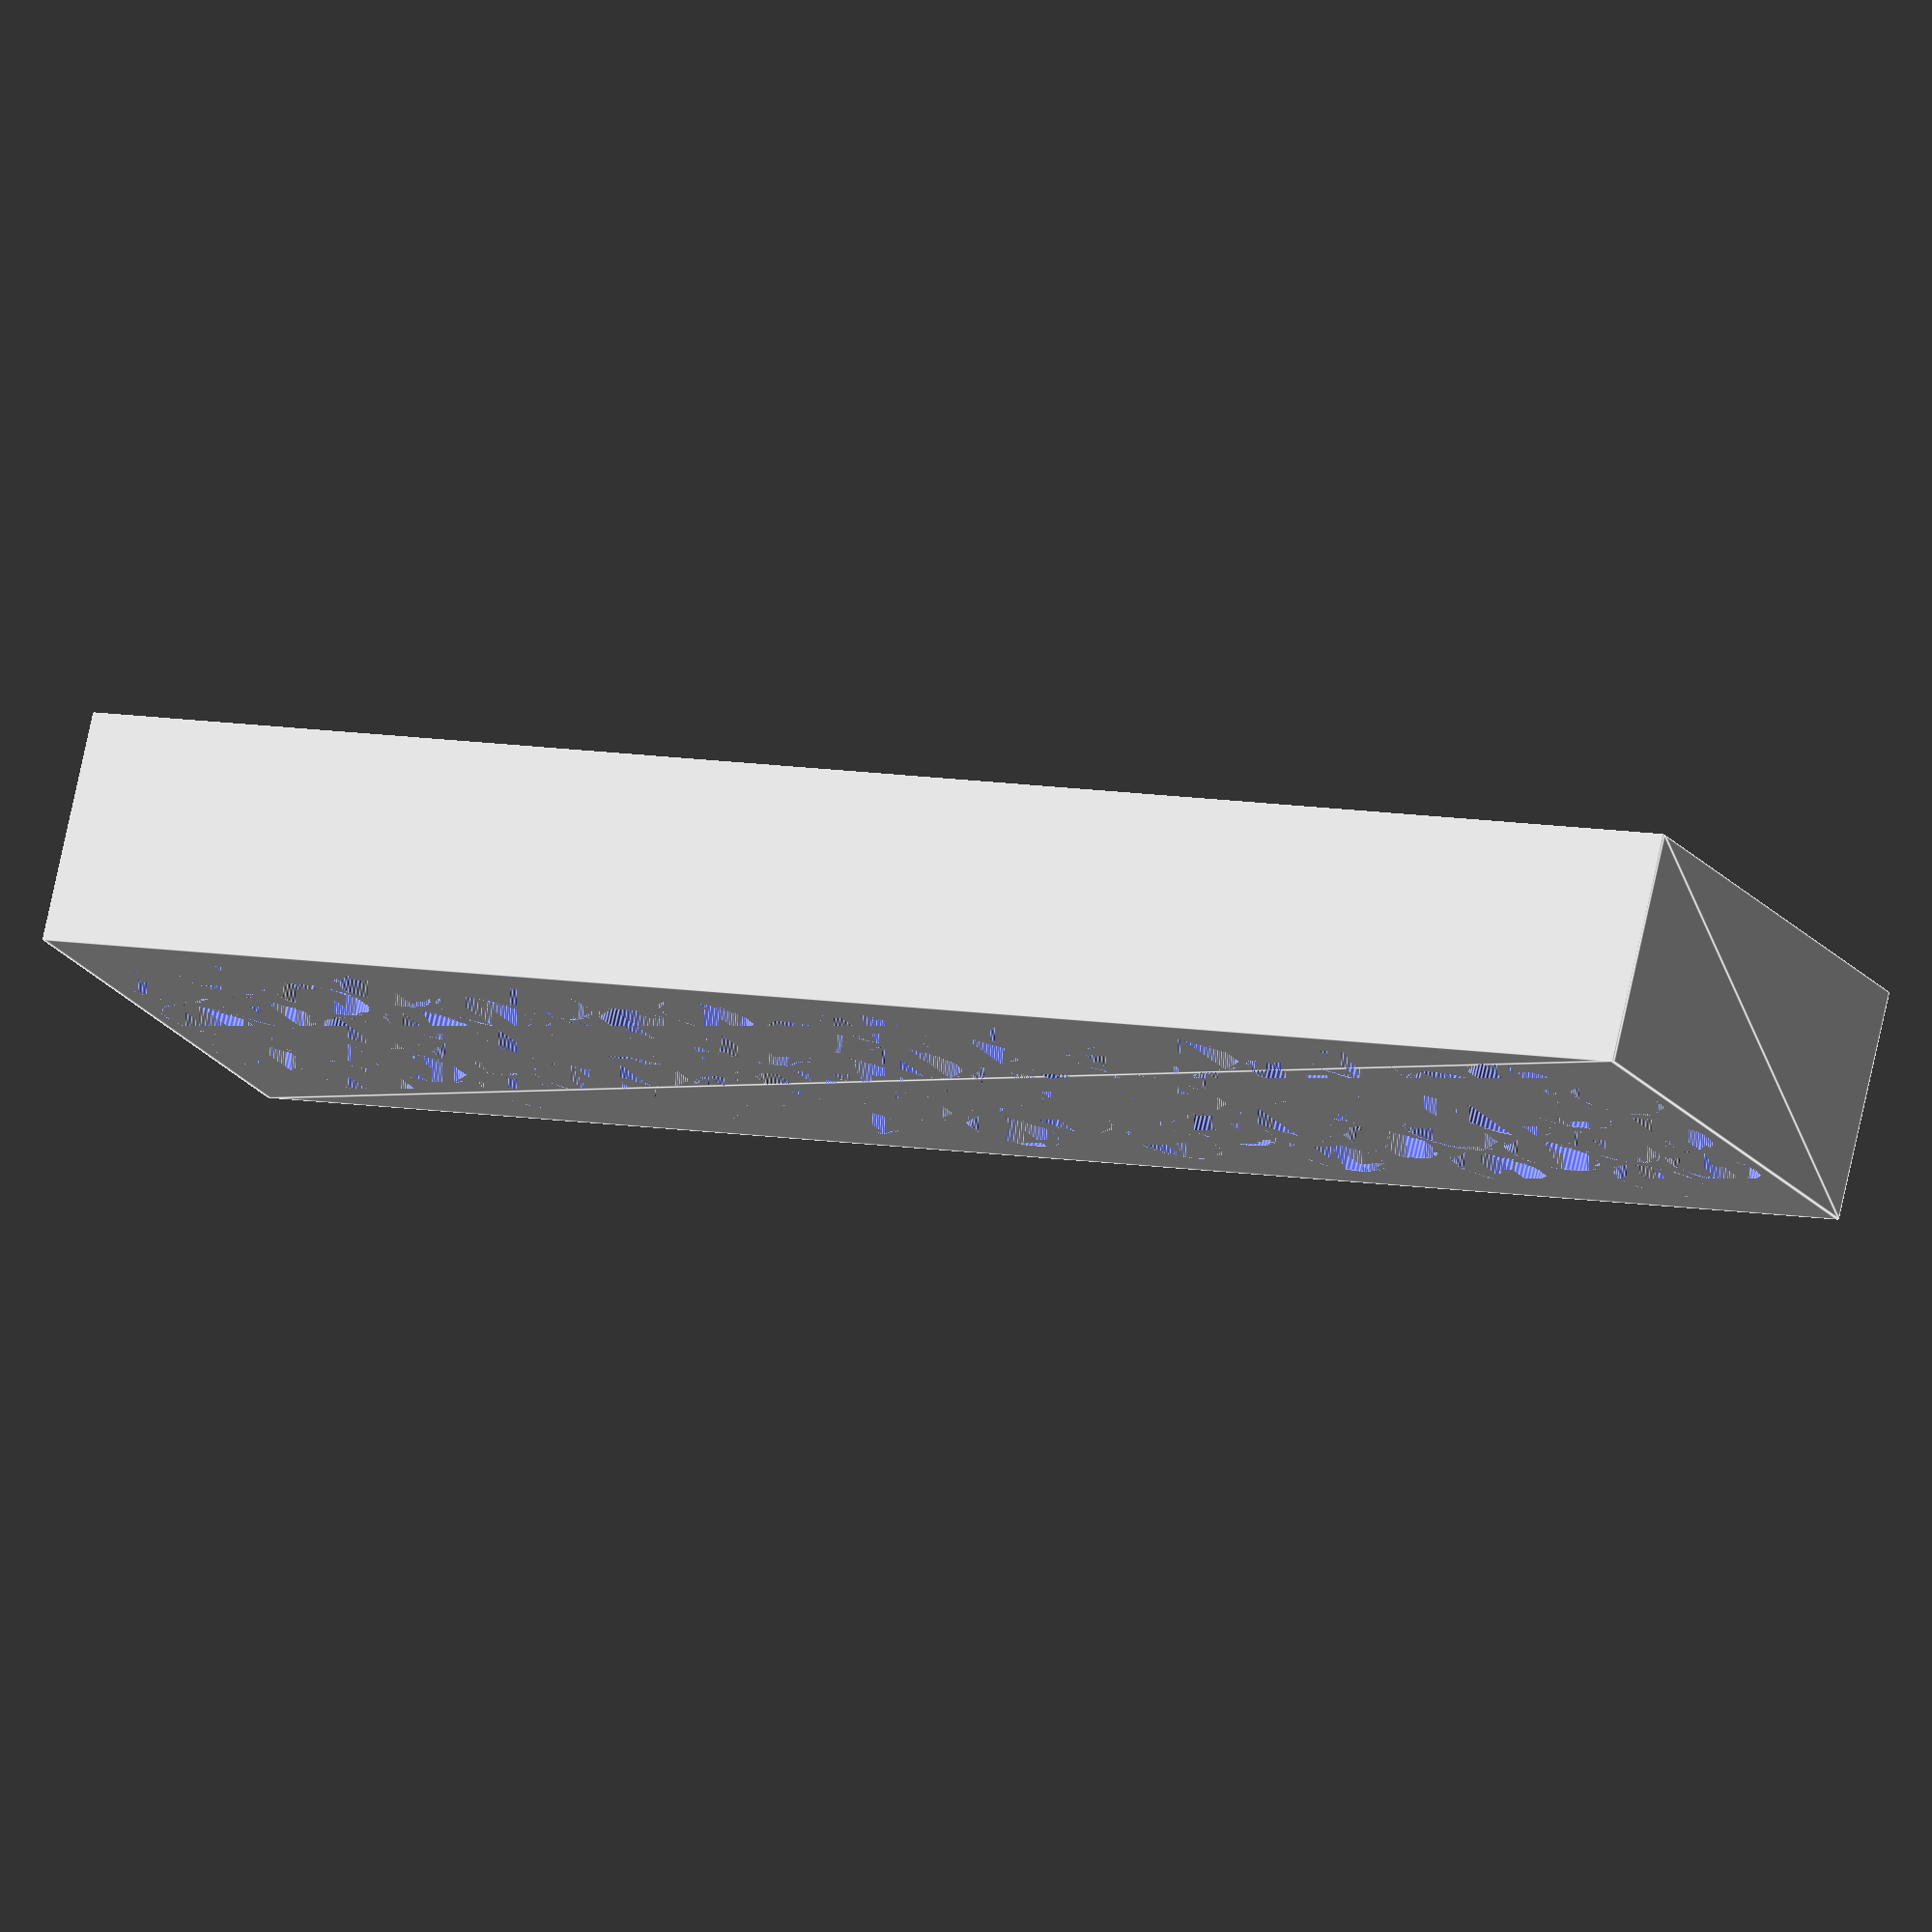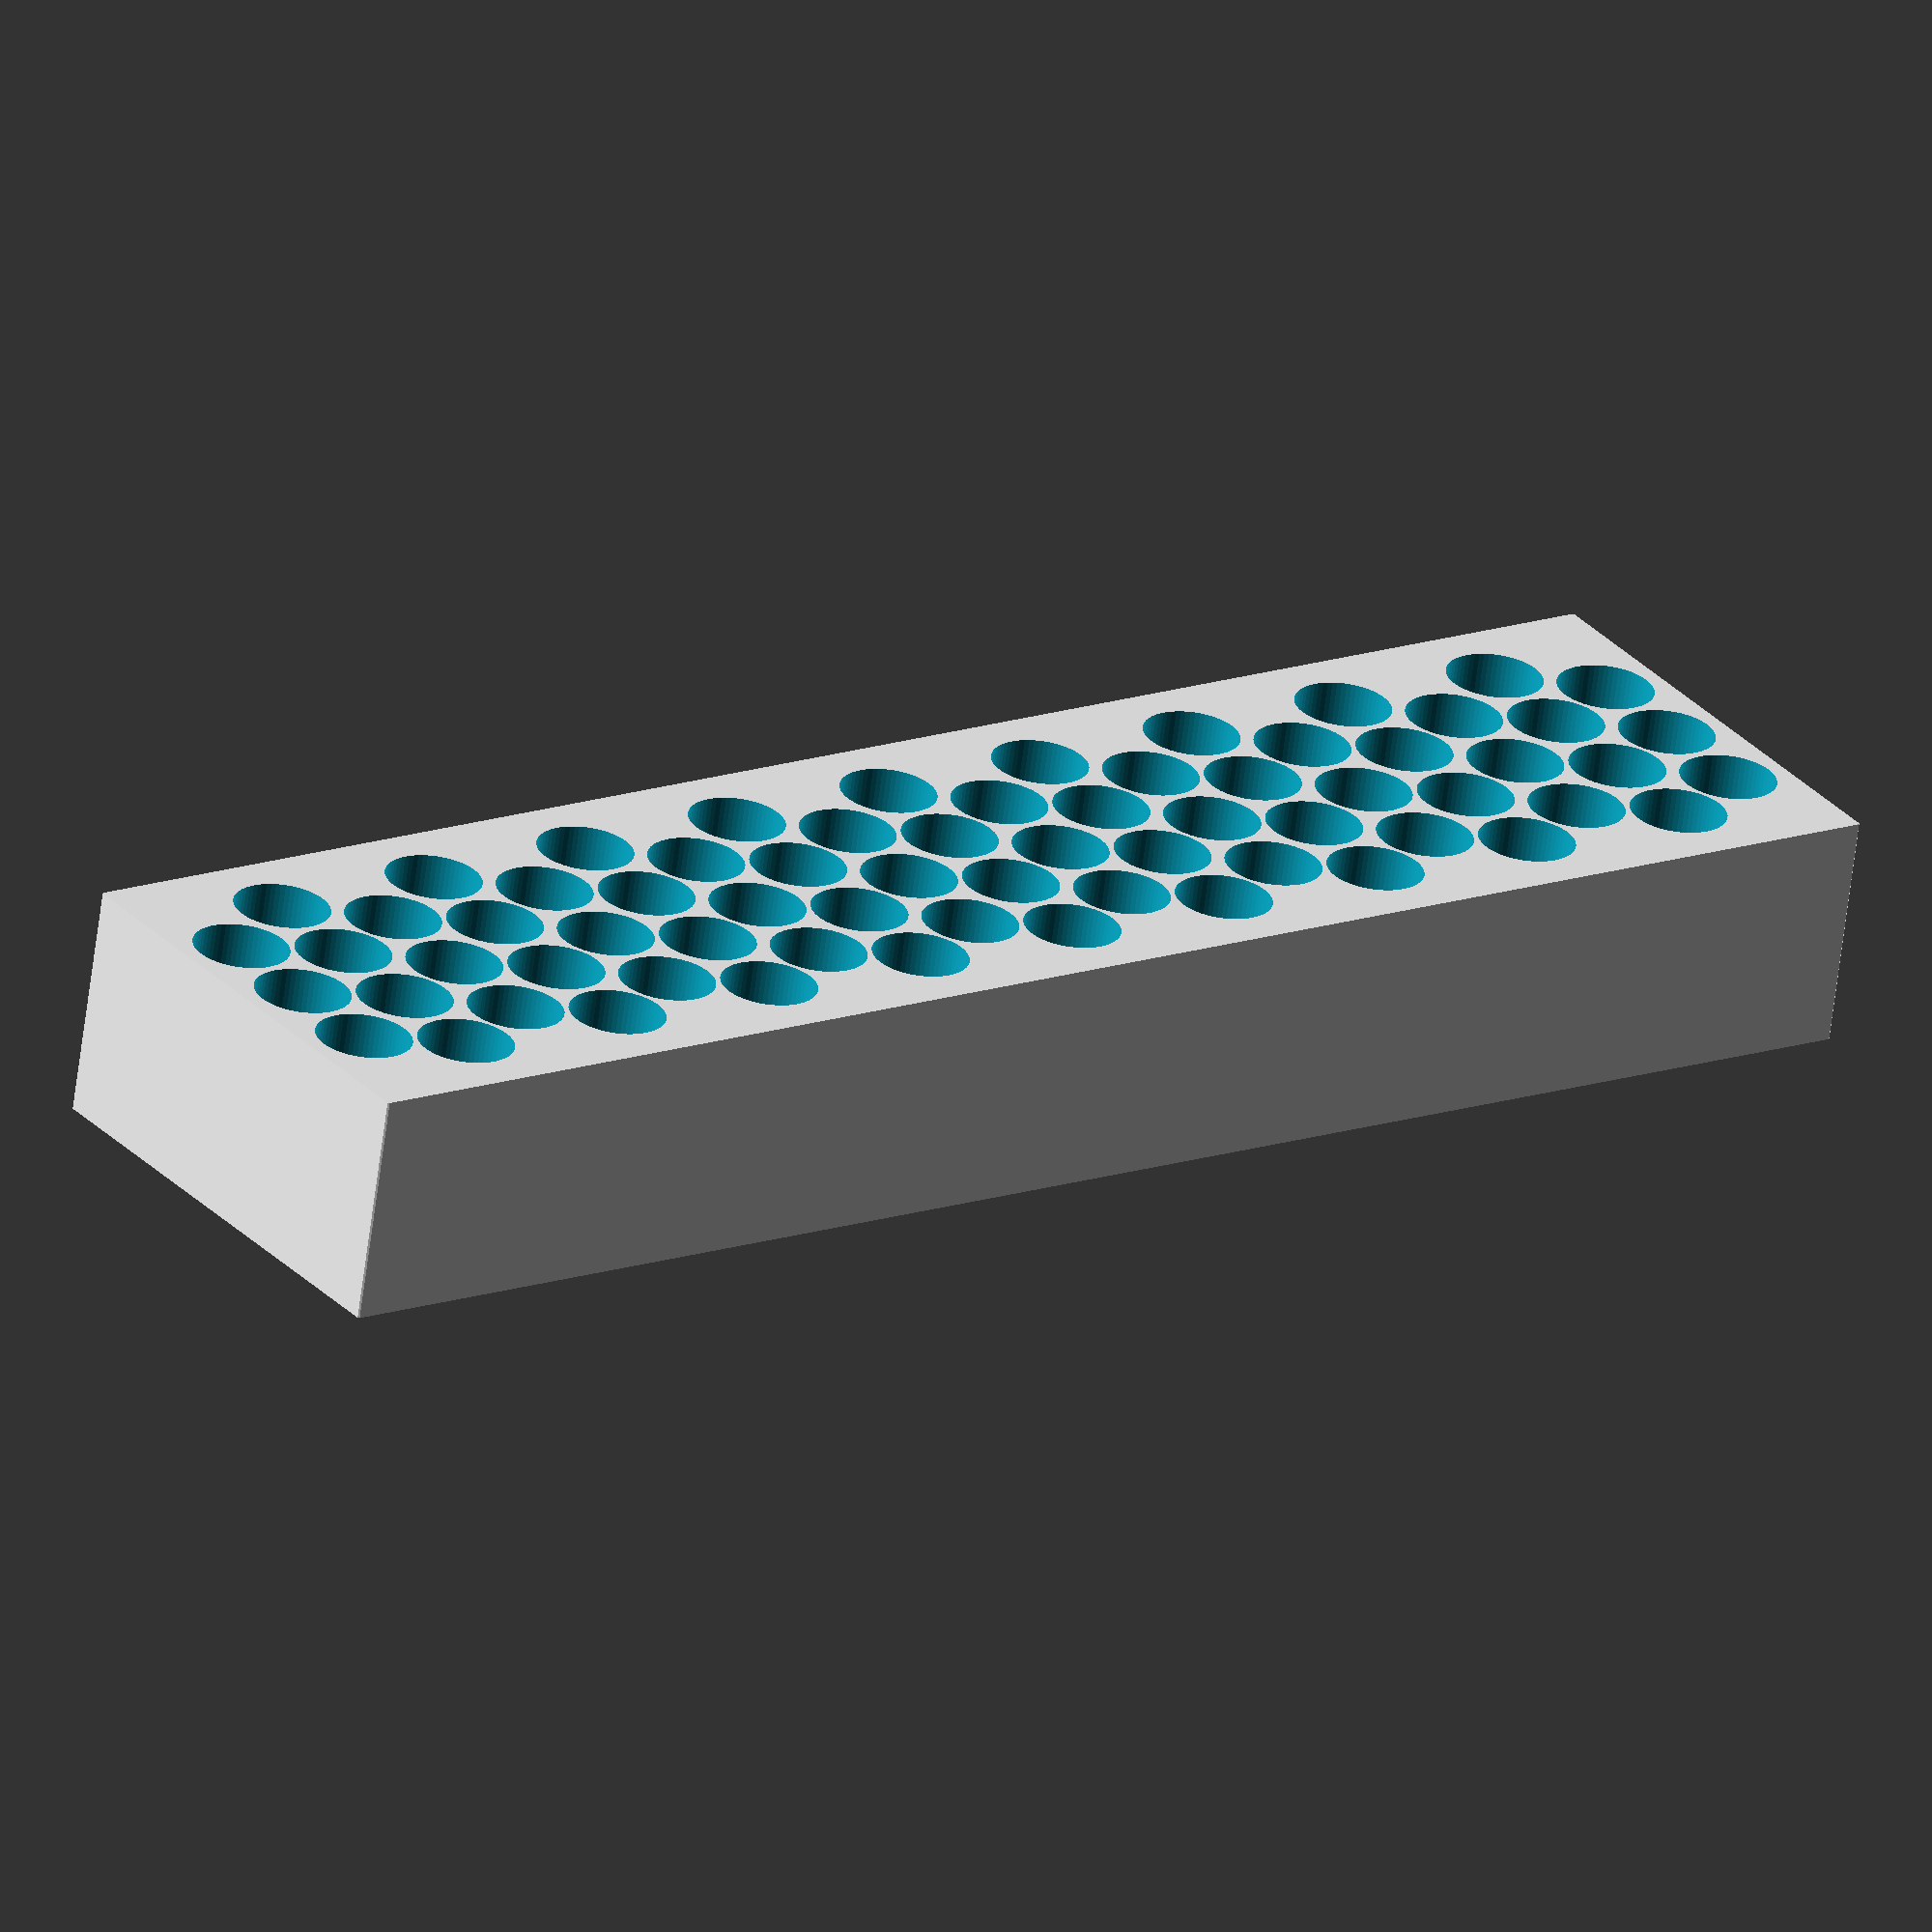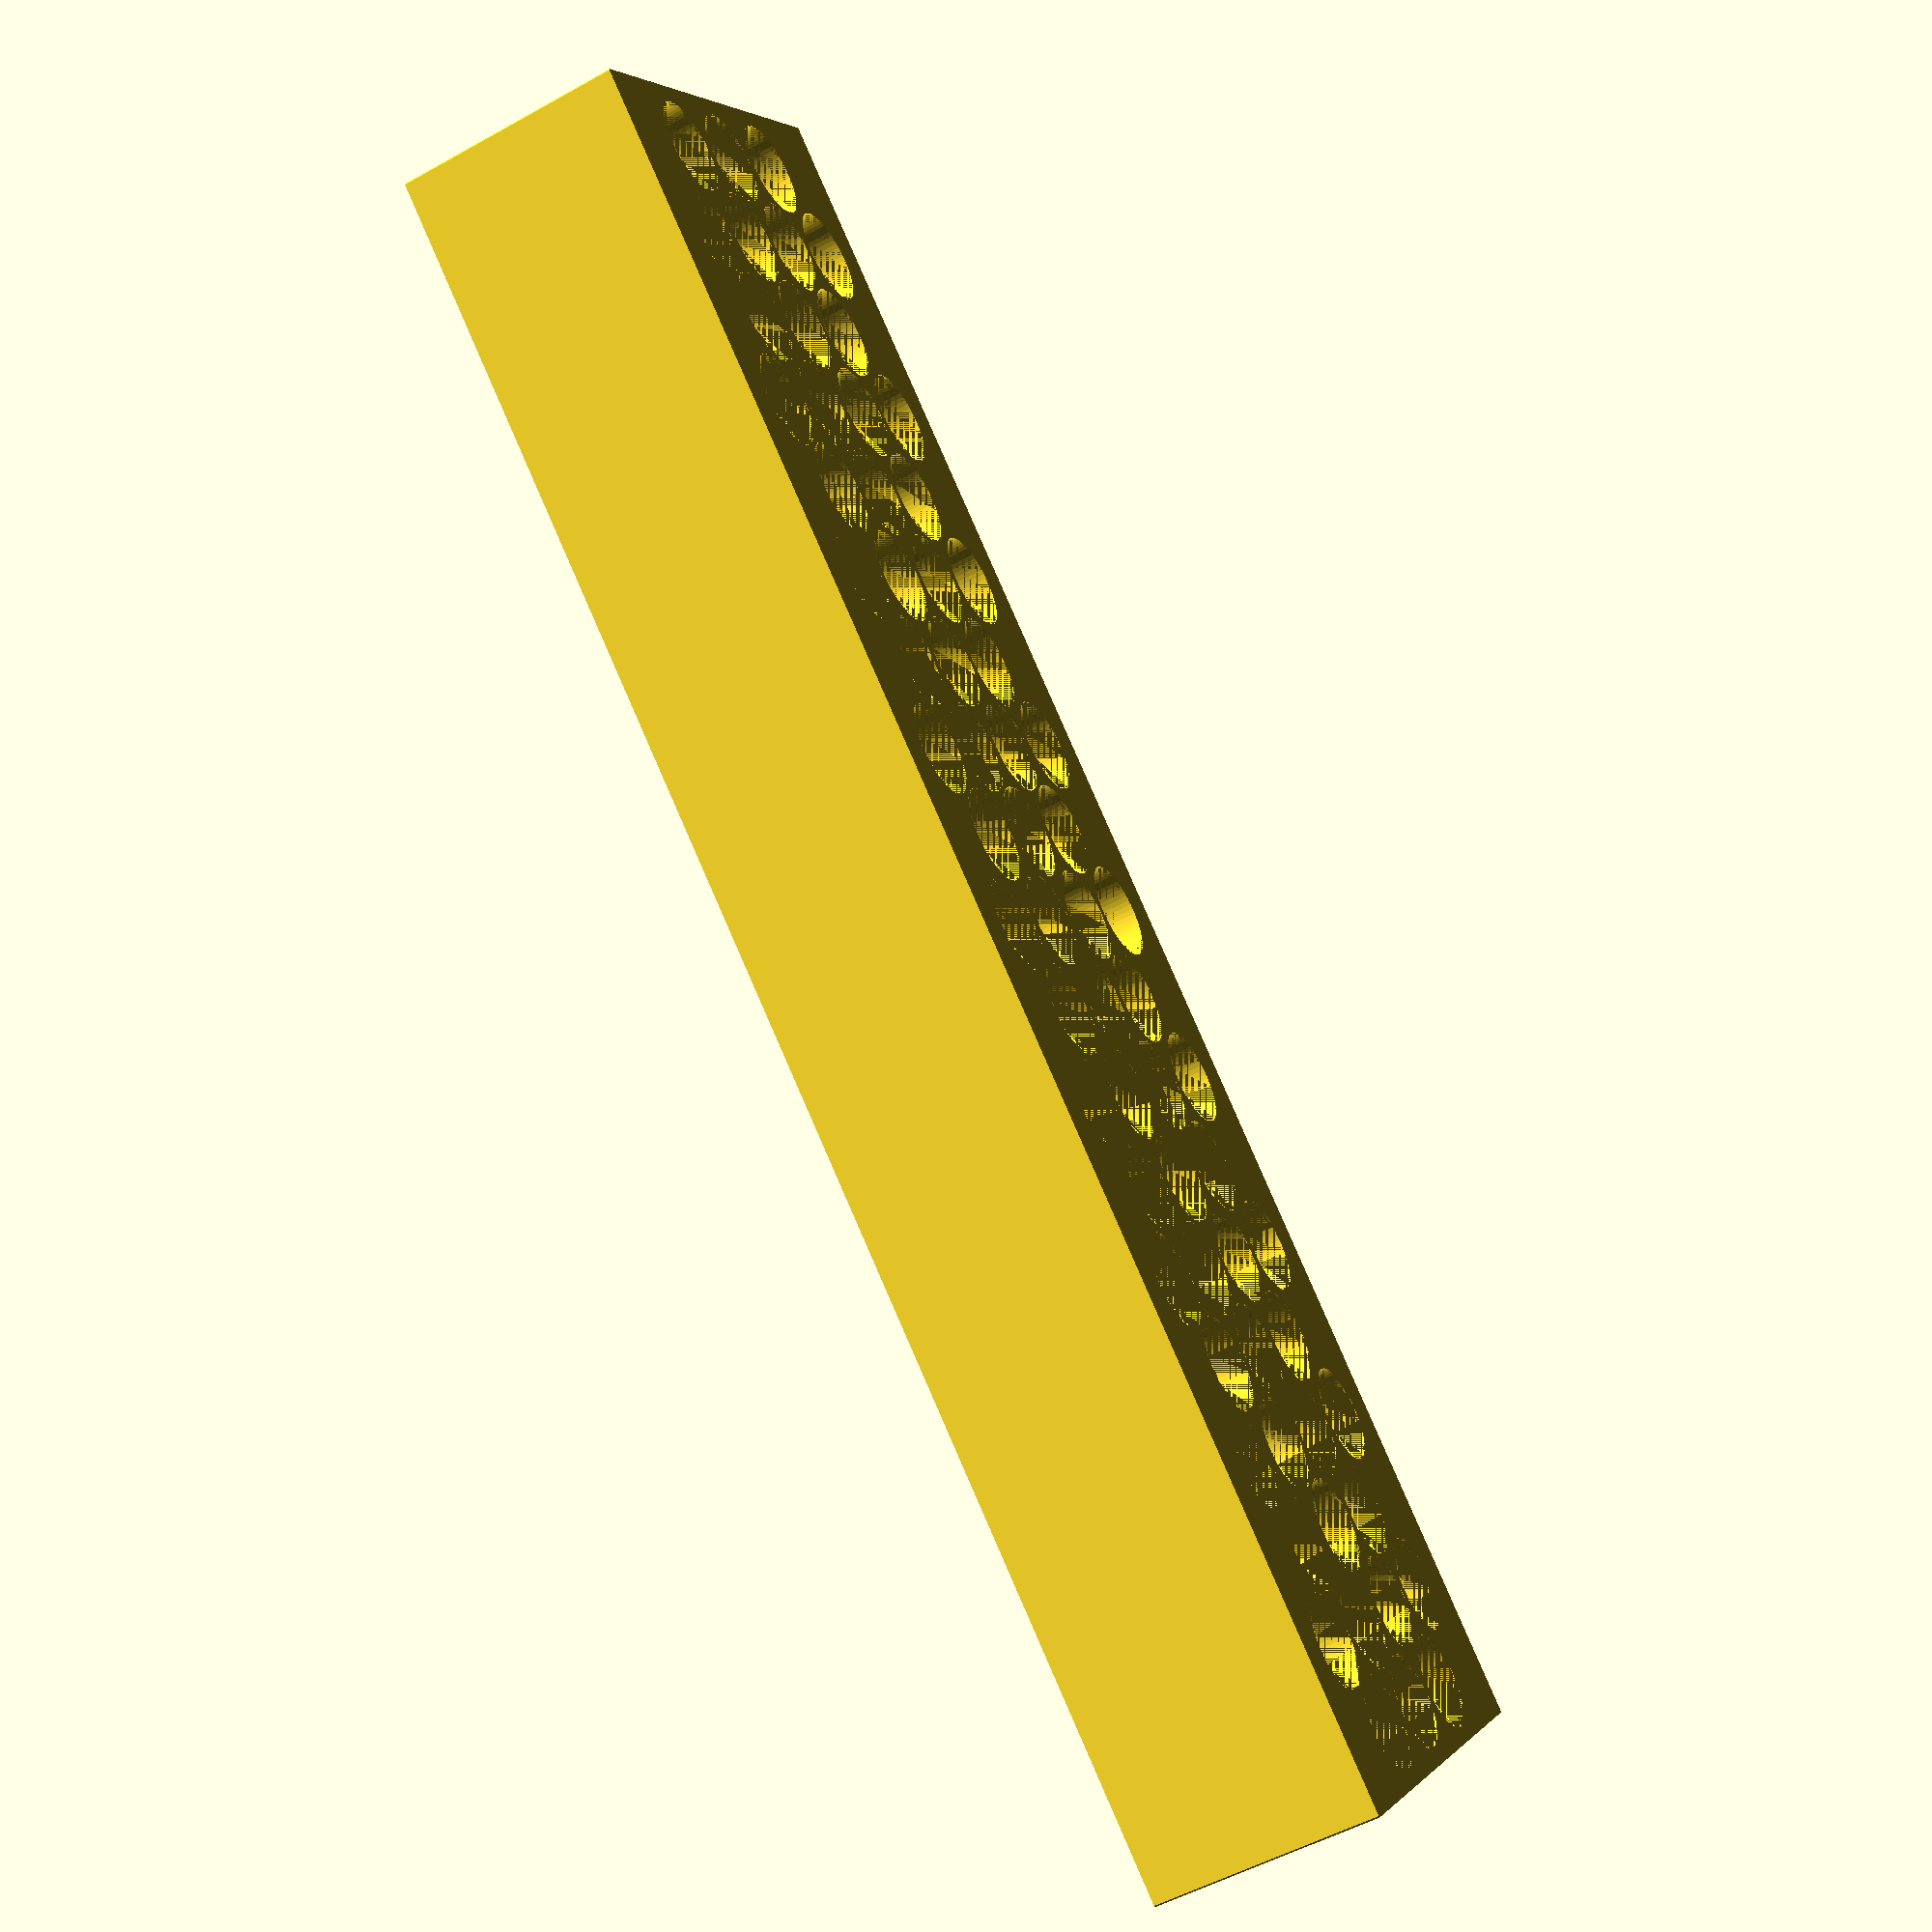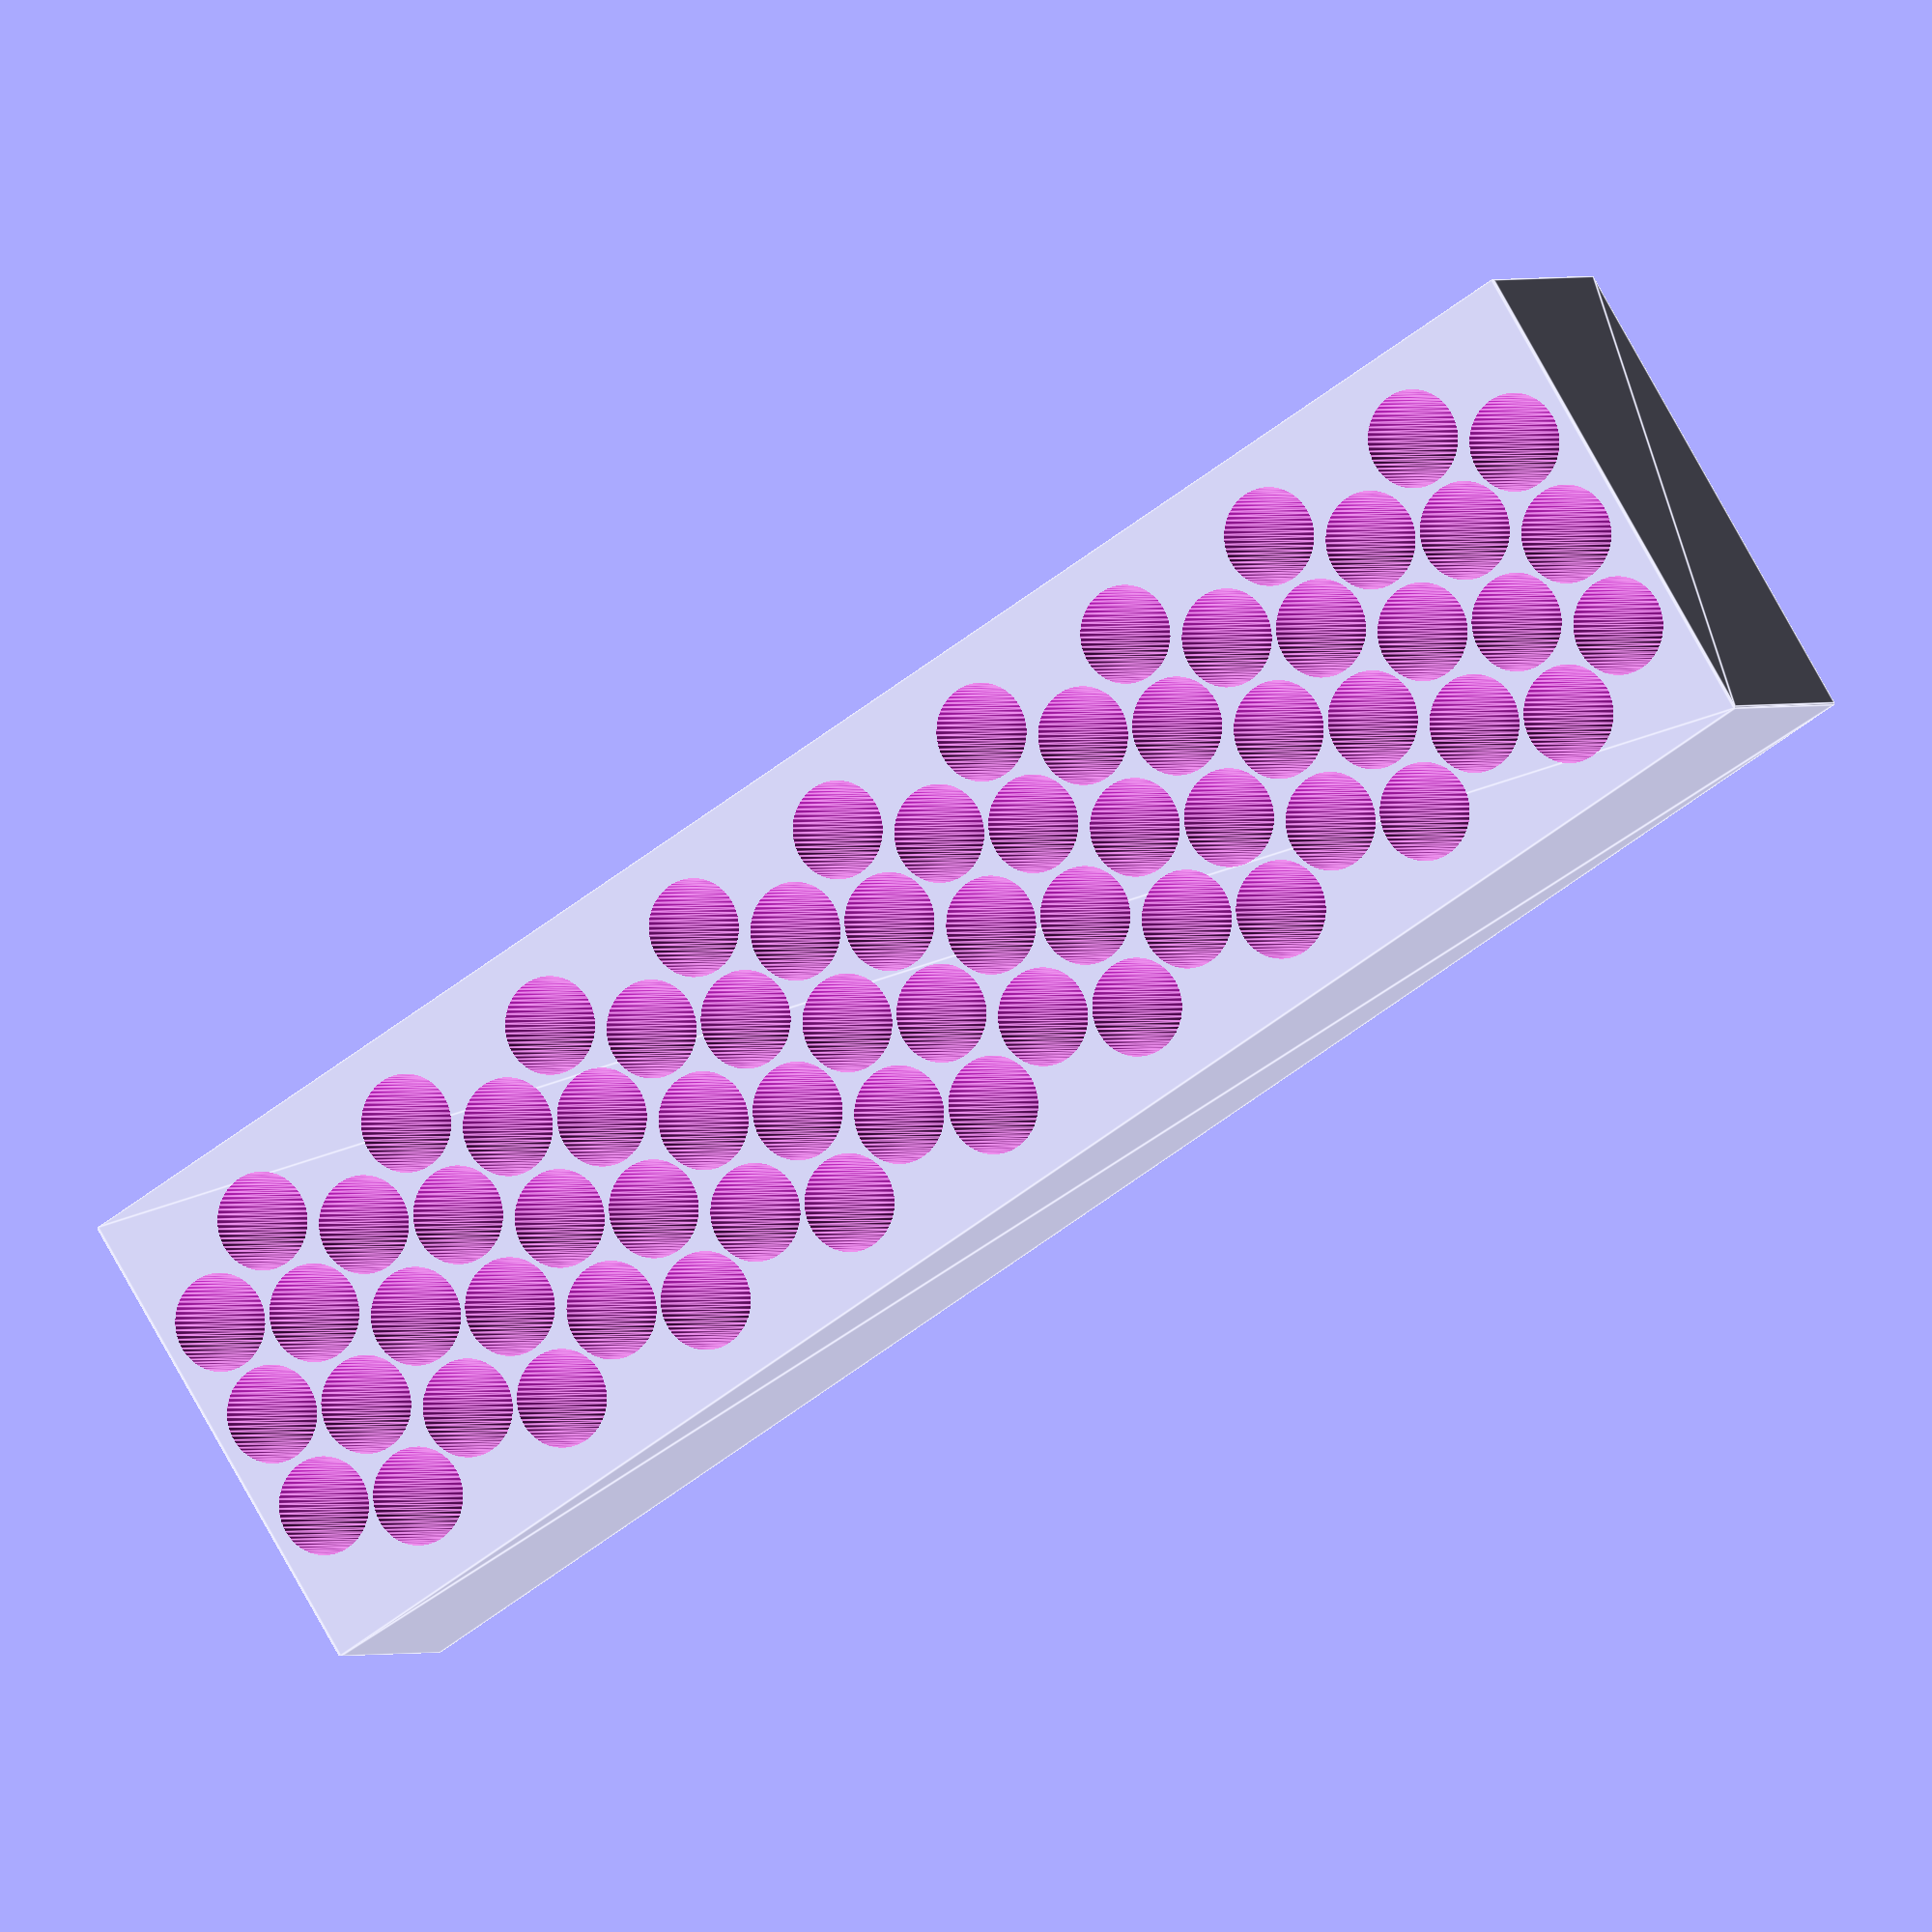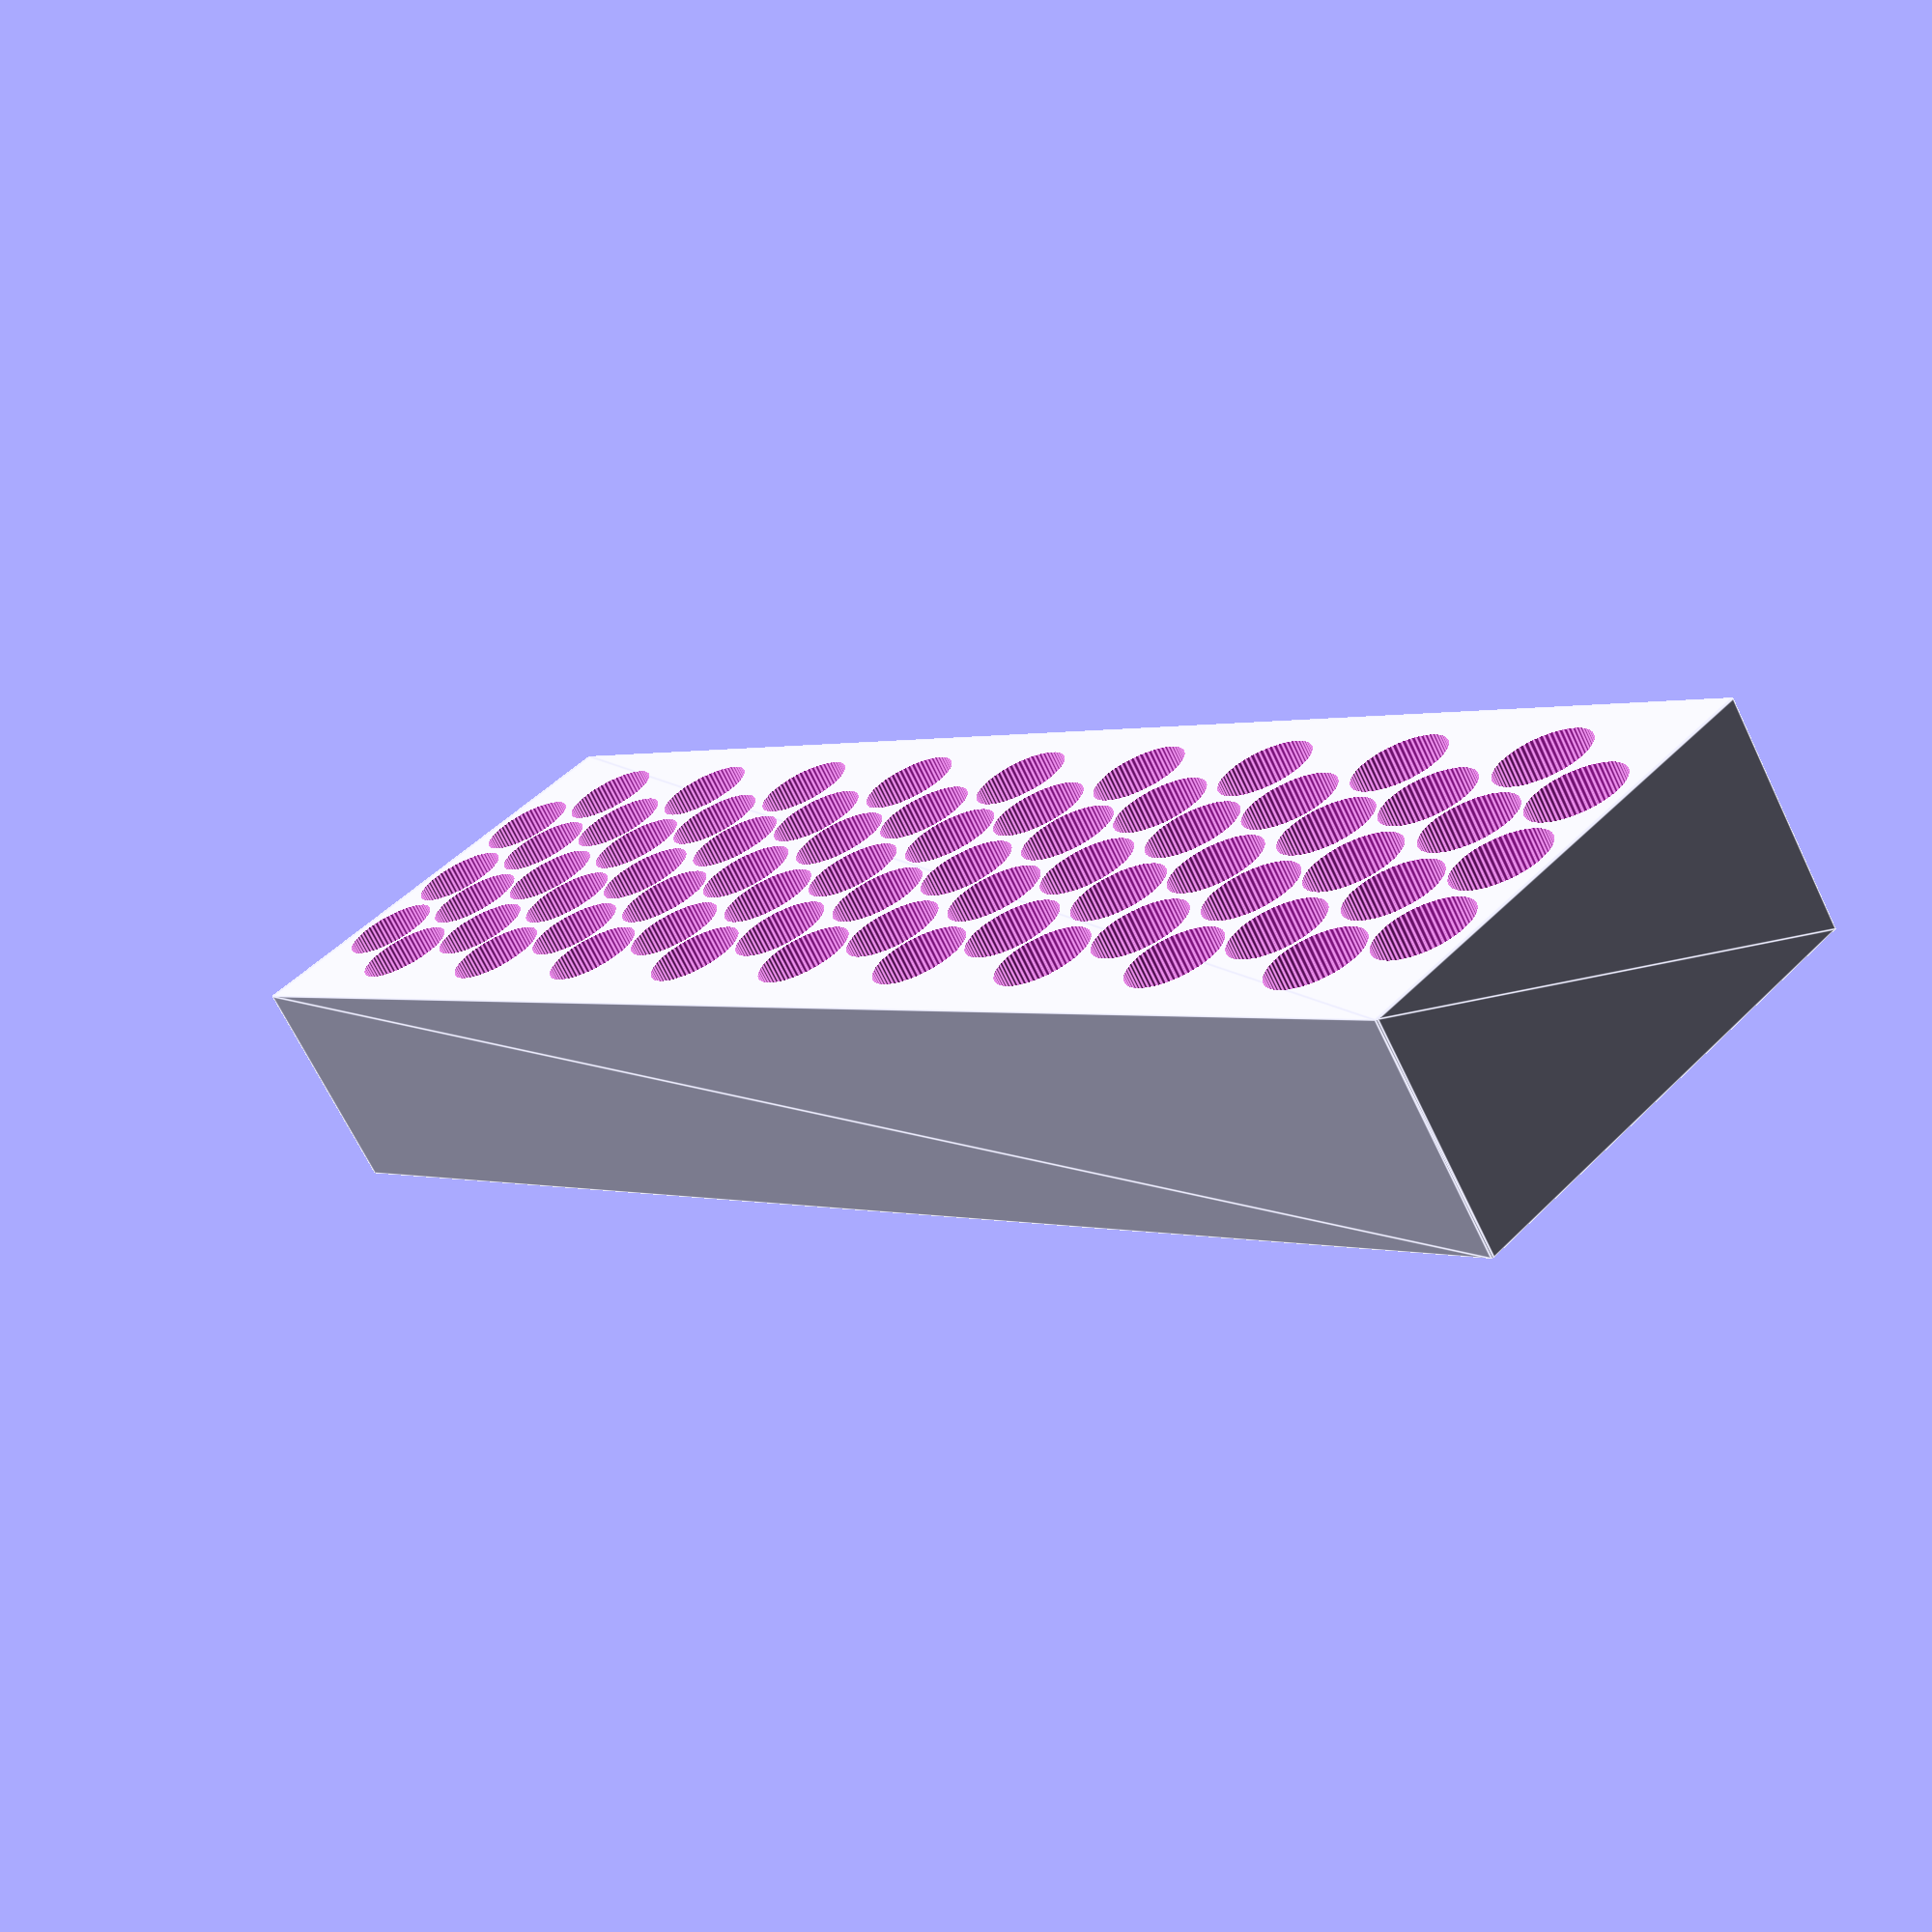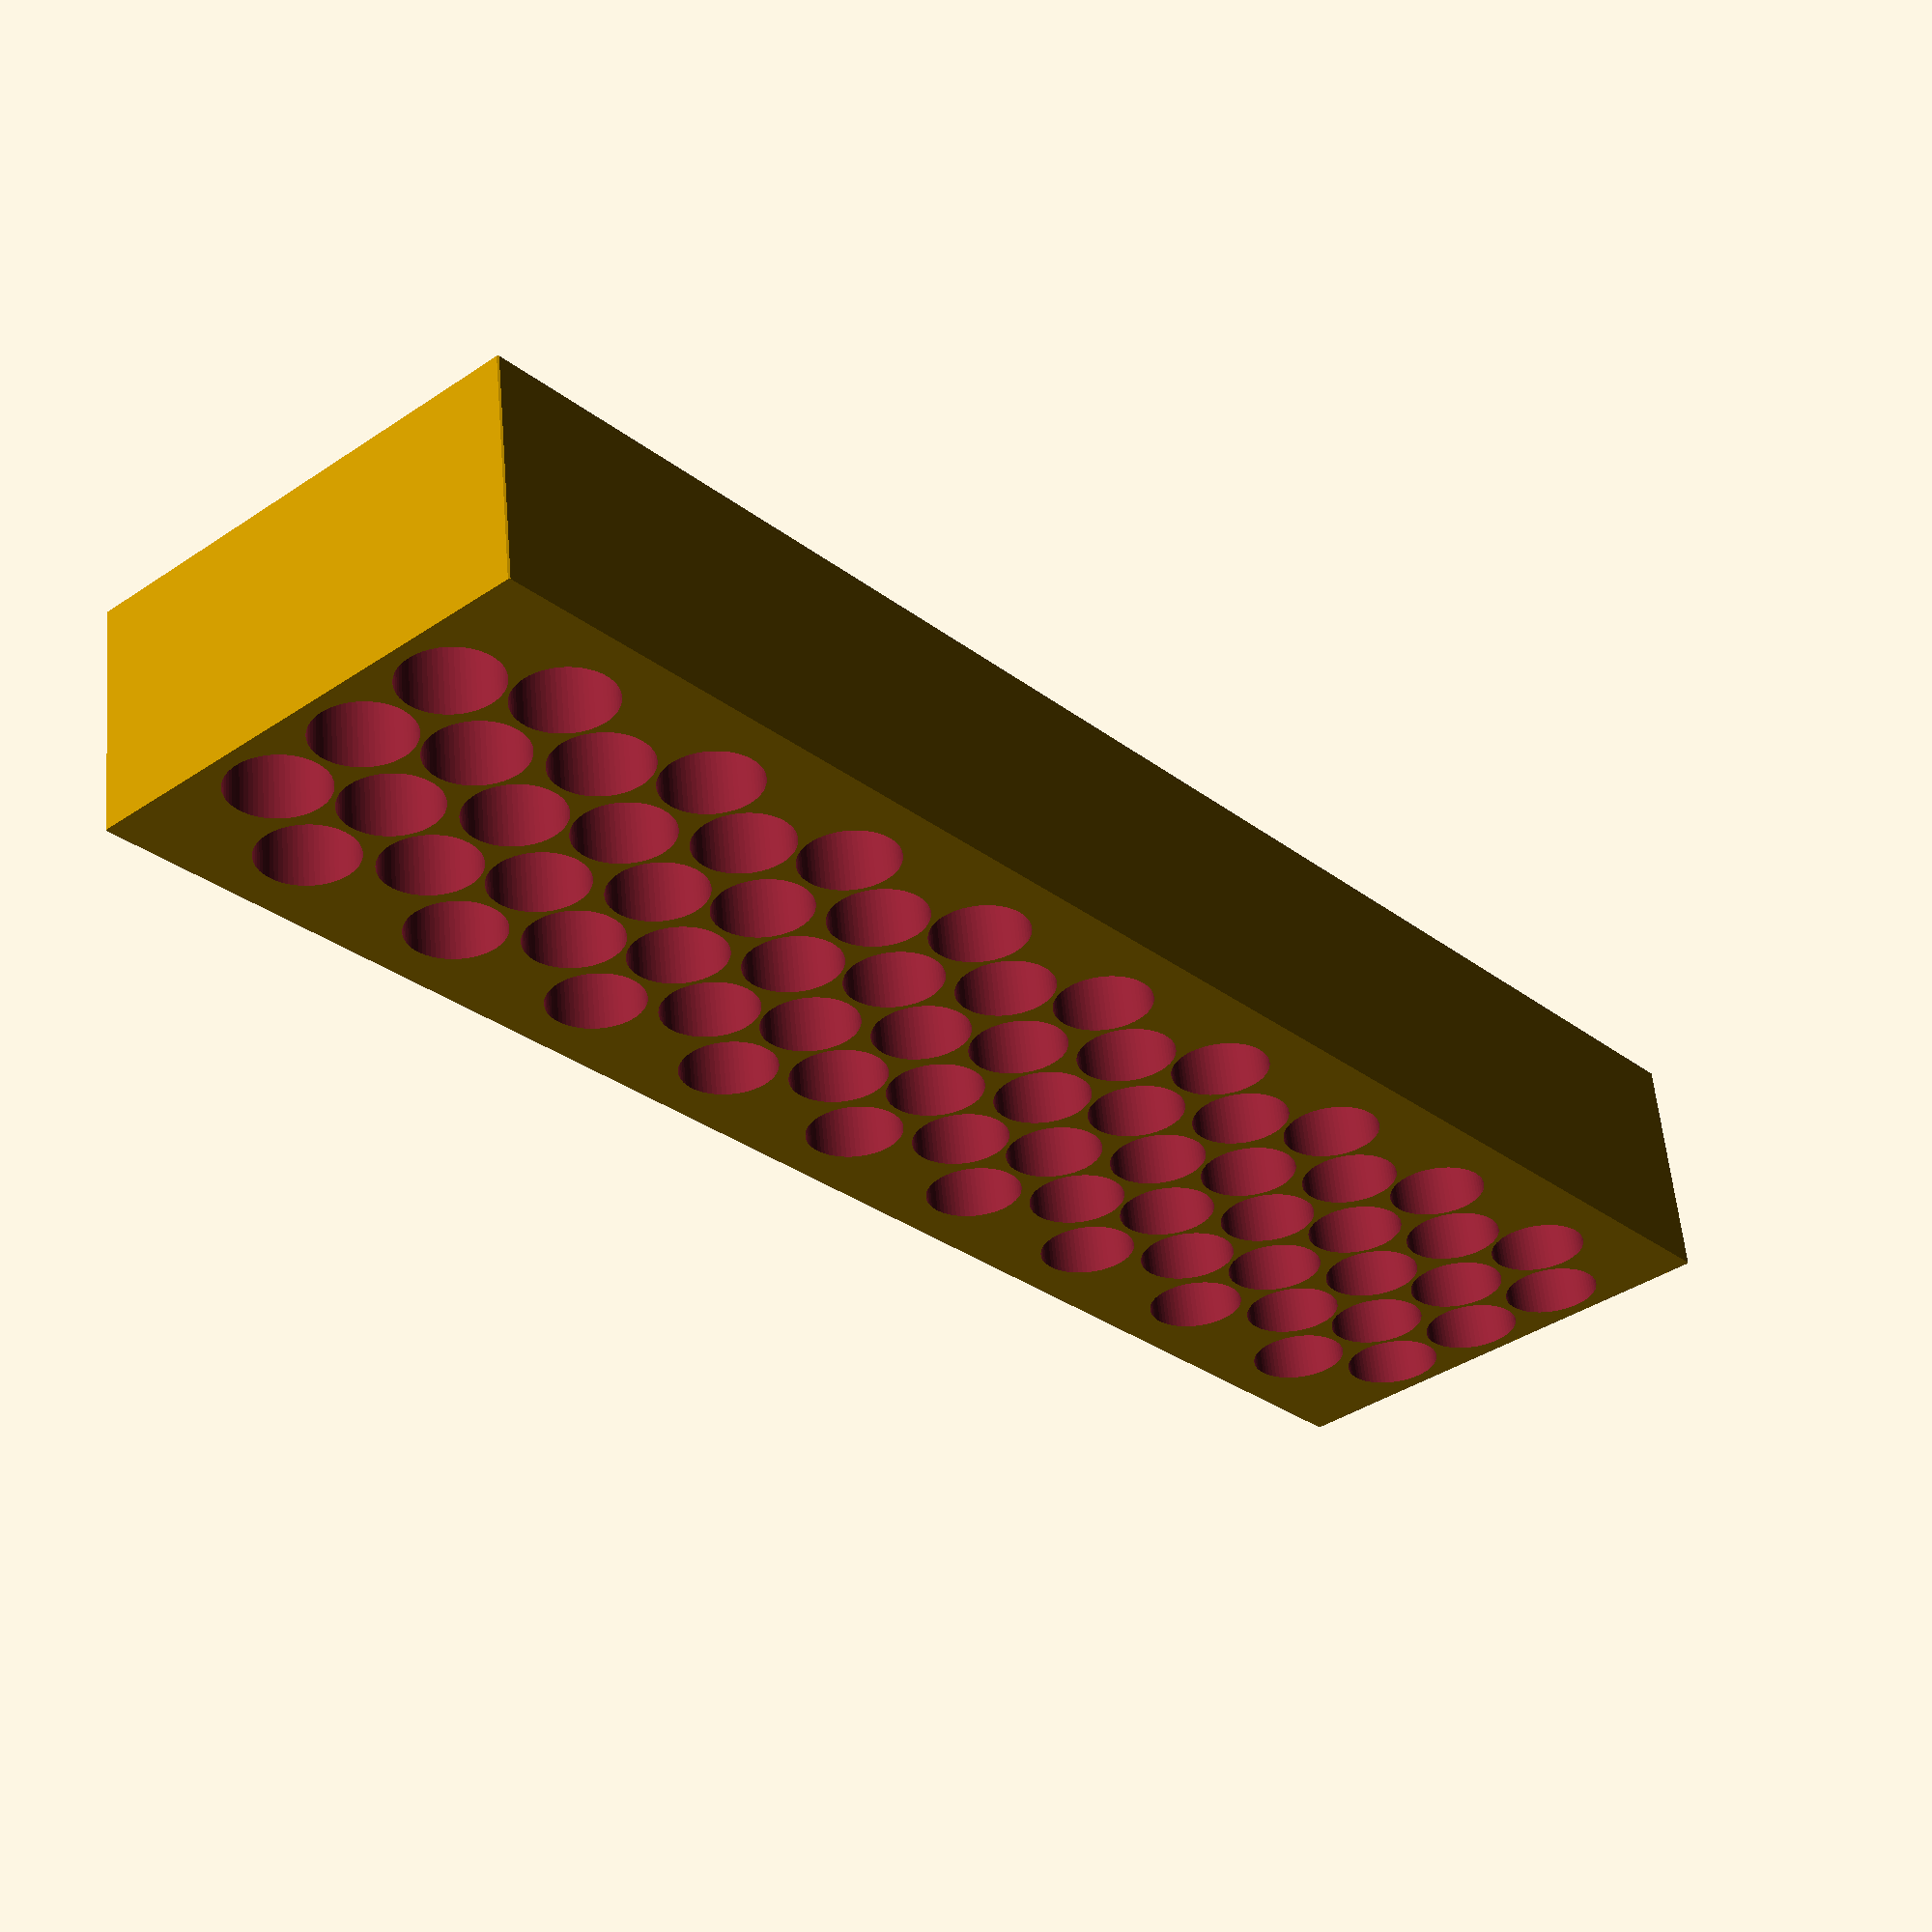
<openscad>
//
//  Hexagonal grid generator
//  Joris Bots - August 2020
//

/* [Global] */
// length of a hexagon side 
s = 6.3;   //[1:20] 
// distance between hexagons (grid width )
d = 3;   //[0.5:10] 
// number of hexagons in x direction (even numbers only!)
x = 19;  //[2:100]
// number of hexagons in y direction (even numbers only!)
y = 7;  //[2:100]
// height of the grid plate
h = 31;   //[1:10]

translate([3 + 6 + 0.5, 3 + 5+6.7/2, 0])
difference(){
    translate([-s-(hexvspace()) + 1, -(hexheight()/2)-hexhspace() - 7/2,0])
    //cube([hexhspace()+x*hexhdist()+s/2, (hexvspace()+hexheight()/2)+hexvspace()/2+((hexheight() + hexvspace() ) * y/2),h]);

    linear_extrude(height = h)
    offset(r = 0.2)
    square([233.96 - 0.4, 65.0875 - 0.4]);
    

    for (j = [1:2:y]){
        for (i = [1:2:x]){
            if (j != y) {
                translate([(s+(s/2)+hexhspace())*(i-1),(hexheight()/2+d/2)*j - 1])hex(s);
            }
            if (i != x) {
                translate([(s+(s/2)+hexhspace())*i,(hexheight()/2+d/2)*(j-1)])hex(s);
            }
        }
    }
}

module hex(l){
    $fn = 64;
    linear_extrude(h + 2)circle(l + 0.1);
}

function hexheight() = sqrt(3)*(s);       // vertical height of a hex
function hexvspace() = d;                 // vertical space between two hex
function hexhspace() = sqrt(3)*d/2;       // horizontal space between two hex
function hexhdist()  = 1.5*s+hexhspace(); // horizontal distance between two hex centres

</openscad>
<views>
elev=104.4 azim=27.4 roll=347.8 proj=o view=edges
elev=244.5 azim=145.0 roll=187.2 proj=o view=solid
elev=232.0 azim=140.7 roll=58.8 proj=p view=solid
elev=359.1 azim=328.0 roll=24.6 proj=o view=edges
elev=247.7 azim=227.2 roll=154.3 proj=p view=edges
elev=302.2 azim=229.7 roll=354.8 proj=p view=solid
</views>
